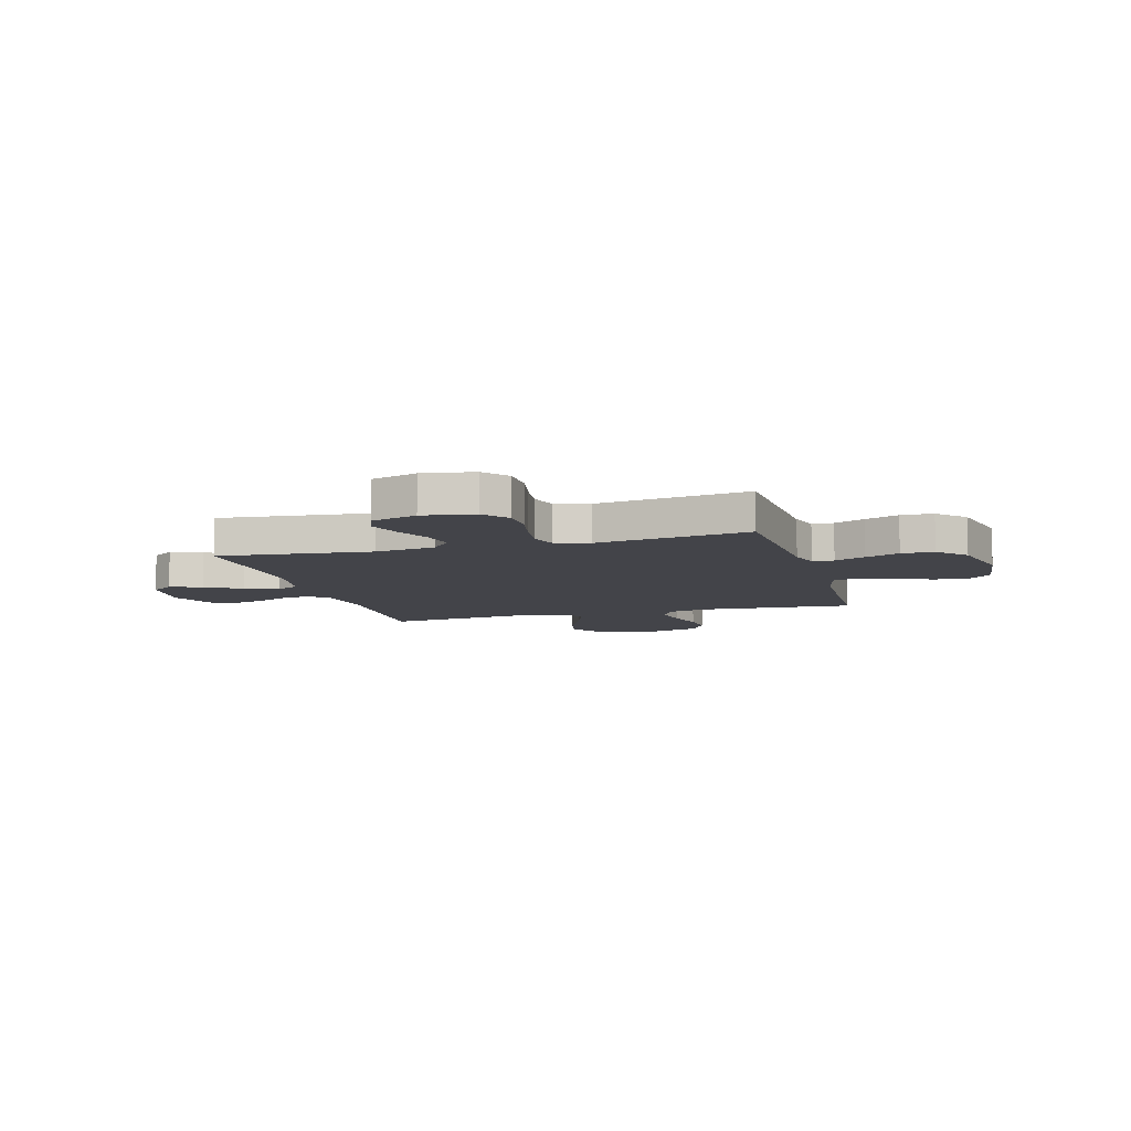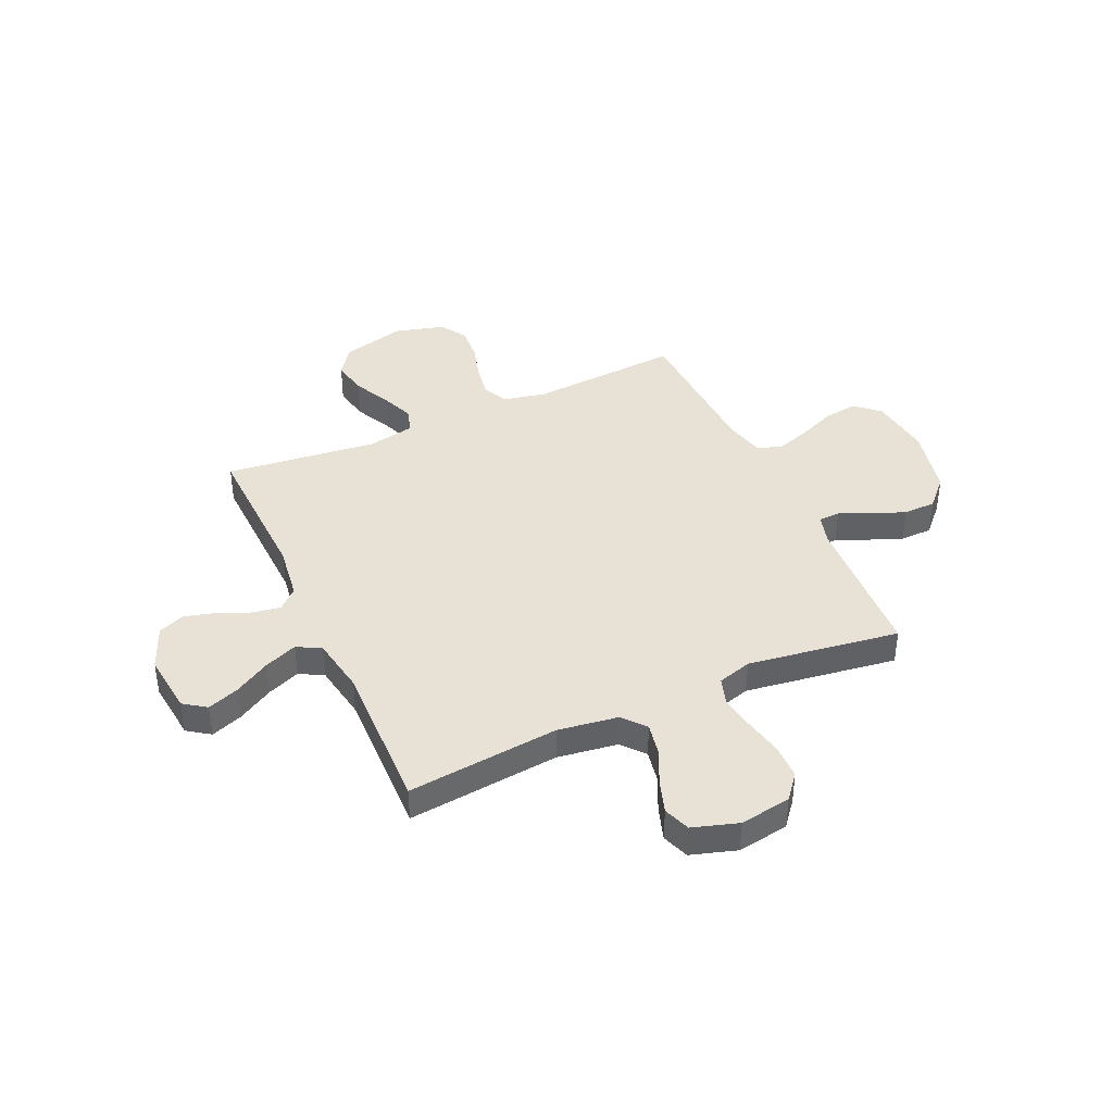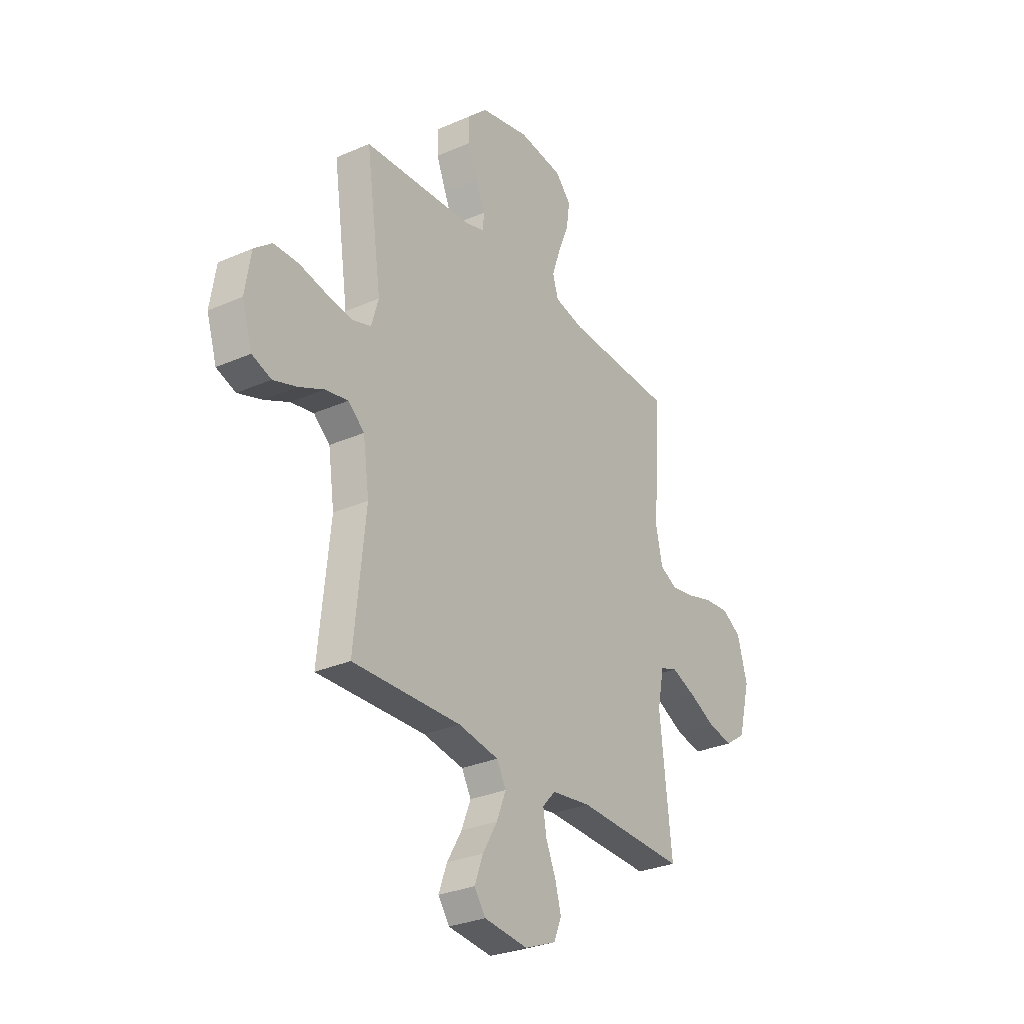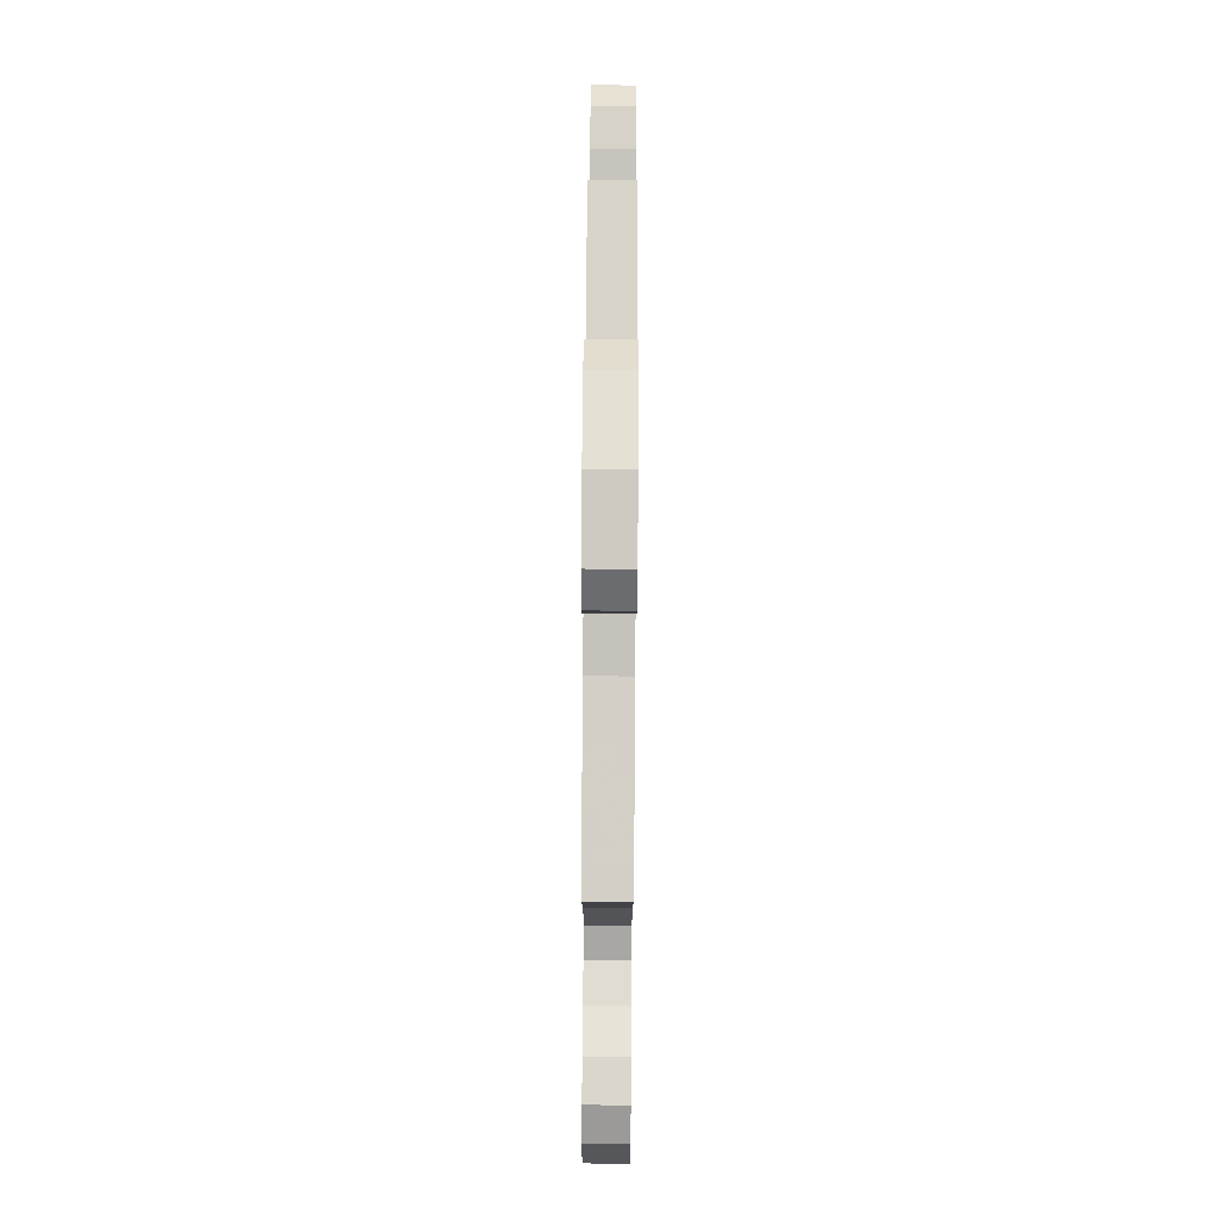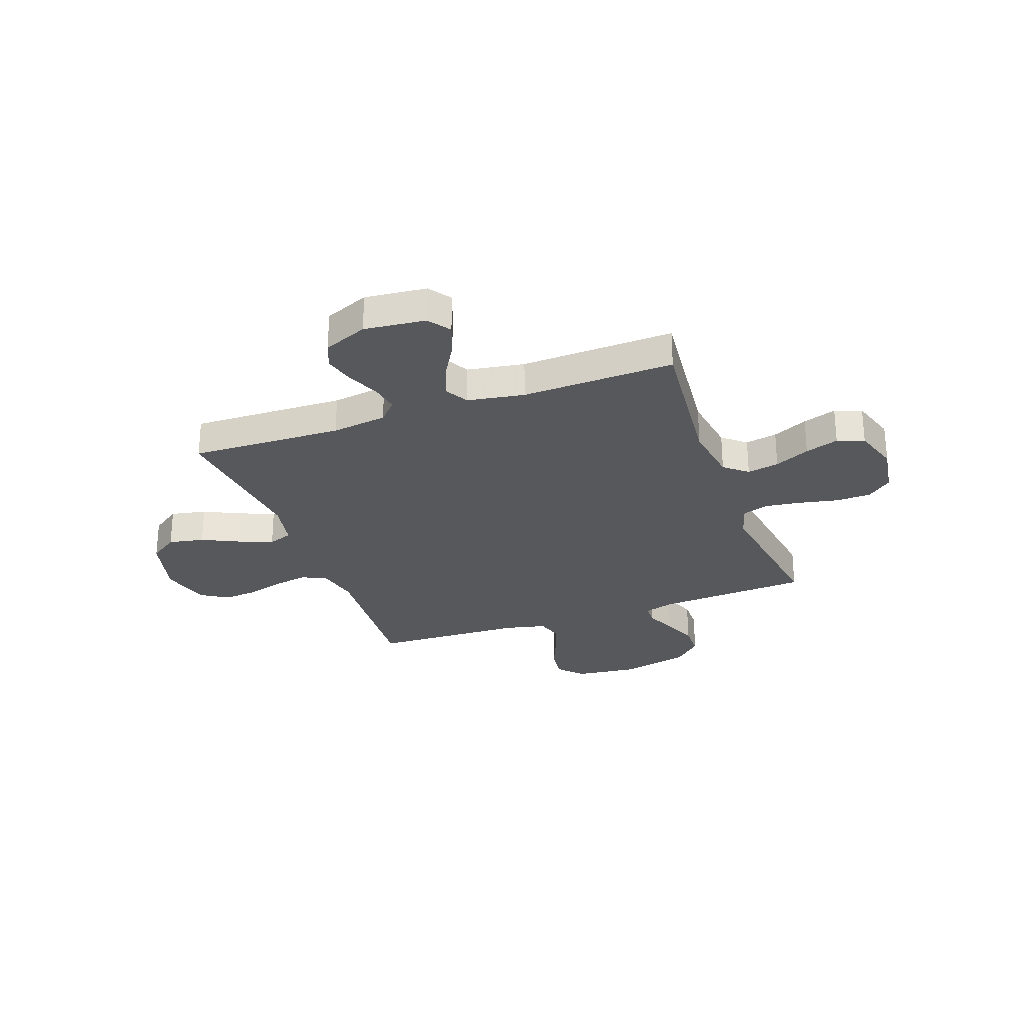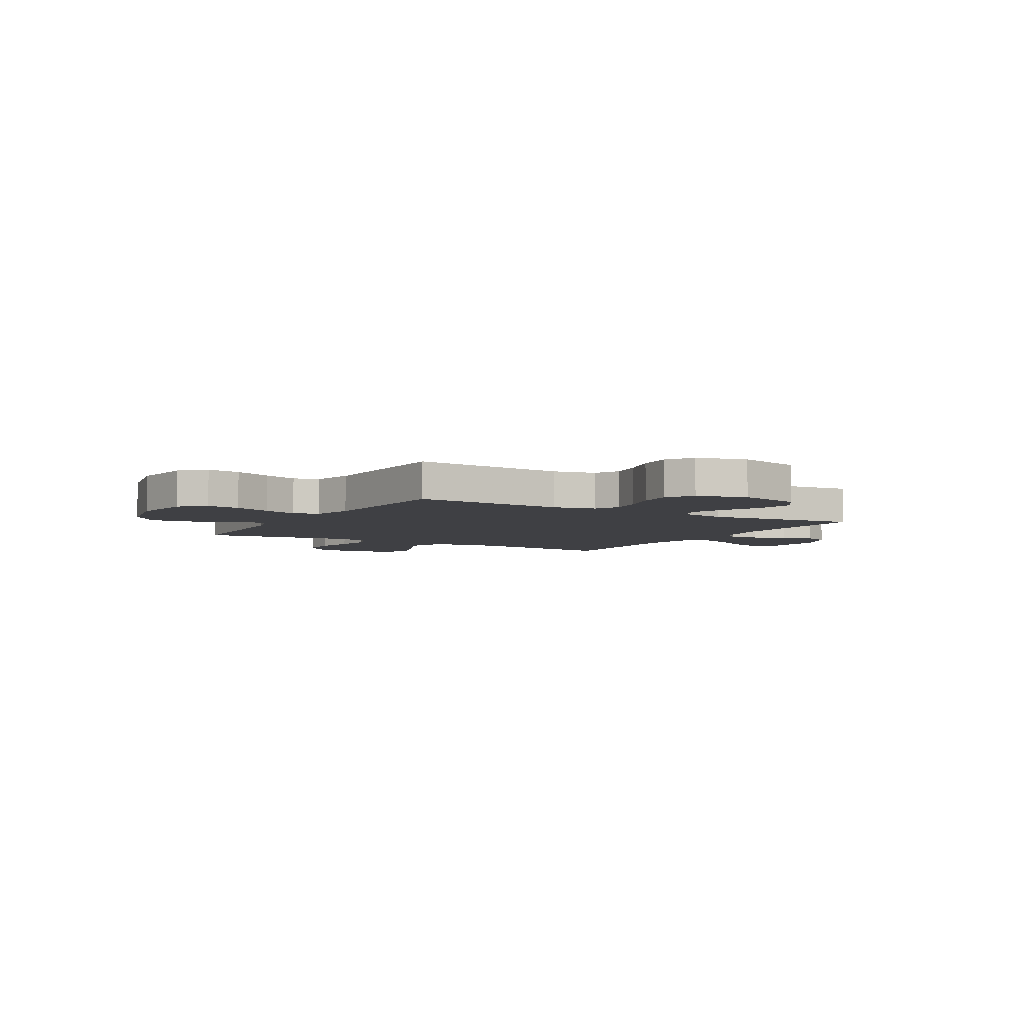
<metadata>
{"format":"obj","ext":"obj","renderer":"f3d","projection":"perspective","resolution":1024,"background":"white","views":[{"elev":-8.5,"azim":-74.2,"up":"+Y"},{"elev":40.3,"azim":-114.4,"up":"+Y"},{"elev":-29.6,"azim":-57.1,"up":"+Z"},{"elev":78.7,"azim":90.4,"up":"+Z"},{"elev":-27.8,"azim":-160.0,"up":"+Y"},{"elev":-5.1,"azim":59.5,"up":"+Y"}]}
</metadata>
<code>
v -0.5 0.07 0.5
v -0.2 0.07 0.517
v -0.141 0.07 0.534
v -0.139 0.07 0.576
v -0.165 0.07 0.636
v -0.192 0.07 0.703
v -0.191 0.07 0.767
v -0.137 0.07 0.819
v 0 0.07 0.85
v 0.123 0.07 0.835
v 0.166 0.07 0.788
v 0.157 0.07 0.722
v 0.127 0.07 0.649
v 0.104 0.07 0.581
v 0.119 0.07 0.531
v 0.2 0.07 0.512
v 0.5 0.07 0.5
v 0.479 0.07 0.2
v 0.497 0.07 0.117
v 0.545 0.07 0.093
v 0.611 0.07 0.104
v 0.684 0.07 0.125
v 0.753 0.07 0.131
v 0.806 0.07 0.098
v 0.833 0.07 0
v 0.8 0.07 -0.127
v 0.743 0.07 -0.167
v 0.673 0.07 -0.153
v 0.599 0.07 -0.117
v 0.533 0.07 -0.091
v 0.485 0.07 -0.108
v 0.467 0.07 -0.2
v 0.5 0.07 -0.5
v 0.2 0.07 -0.49
v 0.091 0.07 -0.505
v 0.055 0.07 -0.544
v 0.064 0.07 -0.599
v 0.091 0.07 -0.662
v 0.108 0.07 -0.724
v 0.087 0.07 -0.776
v 0 0.07 -0.812
v -0.121 0.07 -0.799
v -0.152 0.07 -0.755
v -0.129 0.07 -0.692
v -0.088 0.07 -0.622
v -0.062 0.07 -0.557
v -0.088 0.07 -0.51
v -0.2 0.07 -0.491
v -0.5 0.07 -0.5
v -0.469 0.07 -0.2
v -0.486 0.07 -0.081
v -0.531 0.07 -0.043
v -0.594 0.07 -0.055
v -0.663 0.07 -0.087
v -0.729 0.07 -0.109
v -0.782 0.07 -0.09
v -0.81 0.07 0
v -0.794 0.07 0.101
v -0.745 0.07 0.141
v -0.676 0.07 0.142
v -0.599 0.07 0.126
v -0.529 0.07 0.116
v -0.477 0.07 0.133
v -0.457 0.07 0.2
v -0.5 0 0.5
v -0.2 0 0.517
v -0.141 0 0.534
v -0.139 0 0.576
v -0.165 0 0.636
v -0.192 0 0.703
v -0.191 0 0.767
v -0.137 0 0.819
v 0 0 0.85
v 0.123 0 0.835
v 0.166 0 0.788
v 0.157 0 0.722
v 0.127 0 0.649
v 0.104 0 0.581
v 0.119 0 0.531
v 0.2 0 0.512
v 0.5 0 0.5
v 0.479 0 0.2
v 0.497 0 0.117
v 0.545 0 0.093
v 0.611 0 0.104
v 0.684 0 0.125
v 0.753 0 0.131
v 0.806 0 0.098
v 0.833 0 0
v 0.8 0 -0.127
v 0.743 0 -0.167
v 0.673 0 -0.153
v 0.599 0 -0.117
v 0.533 0 -0.091
v 0.485 0 -0.108
v 0.467 0 -0.2
v 0.5 0 -0.5
v 0.2 0 -0.49
v 0.091 0 -0.505
v 0.055 0 -0.544
v 0.064 0 -0.599
v 0.091 0 -0.662
v 0.108 0 -0.724
v 0.087 0 -0.776
v 0 0 -0.812
v -0.121 0 -0.799
v -0.152 0 -0.755
v -0.129 0 -0.692
v -0.088 0 -0.622
v -0.062 0 -0.557
v -0.088 0 -0.51
v -0.2 0 -0.491
v -0.5 0 -0.5
v -0.469 0 -0.2
v -0.486 0 -0.081
v -0.531 0 -0.043
v -0.594 0 -0.055
v -0.663 0 -0.087
v -0.729 0 -0.109
v -0.782 0 -0.09
v -0.81 0 0
v -0.794 0 0.101
v -0.745 0 0.141
v -0.676 0 0.142
v -0.599 0 0.126
v -0.529 0 0.116
v -0.477 0 0.133
v -0.457 0 0.2
f 59 60 61
f 58 59 61
f 57 58 61
f 56 57 61
f 55 56 61
f 54 55 61
f 53 54 61
f 52 53 61 62
f 51 52 62 63
f 48 49 50
f 51 63 64
f 50 51 64
f 48 50 64
f 47 48 64
f 43 44 45
f 42 43 45
f 41 42 45
f 40 41 45
f 39 40 45
f 38 39 45
f 37 38 45
f 36 37 45 46
f 64 1 2
f 47 64 2
f 46 47 2
f 36 46 2
f 35 36 2
f 27 28 29
f 26 27 29
f 25 26 29
f 24 25 29
f 23 24 29
f 22 23 29
f 21 22 29
f 20 21 29 30
f 19 20 30 31
f 16 17 18
f 19 31 32
f 18 19 32
f 16 18 32
f 15 16 32
f 11 12 13
f 10 11 13
f 9 10 13
f 8 9 13
f 7 8 13
f 6 7 13
f 5 6 13
f 4 5 13
f 3 4 13 14
f 3 14 15
f 2 3 15
f 35 2 15
f 34 35 15
f 15 32 33 34
f 125 124 123
f 125 123 122
f 125 122 121
f 125 121 120
f 125 120 119
f 125 119 118
f 125 118 117
f 126 125 117 116
f 127 126 116 115
f 114 113 112
f 128 127 115
f 128 115 114
f 128 114 112
f 128 112 111
f 109 108 107
f 109 107 106
f 109 106 105
f 109 105 104
f 109 104 103
f 109 103 102
f 109 102 101
f 110 109 101 100
f 66 65 128
f 66 128 111
f 66 111 110
f 66 110 100
f 66 100 99
f 93 92 91
f 93 91 90
f 93 90 89
f 93 89 88
f 93 88 87
f 93 87 86
f 93 86 85
f 94 93 85 84
f 95 94 84 83
f 82 81 80
f 96 95 83
f 96 83 82
f 96 82 80
f 96 80 79
f 77 76 75
f 77 75 74
f 77 74 73
f 77 73 72
f 77 72 71
f 77 71 70
f 77 70 69
f 77 69 68
f 78 77 68 67
f 79 78 67
f 79 67 66
f 79 66 99
f 79 99 98
f 98 97 96 79
f 1 65 66 2
f 2 66 67 3
f 3 67 68 4
f 4 68 69 5
f 5 69 70 6
f 6 70 71 7
f 7 71 72 8
f 8 72 73 9
f 9 73 74 10
f 10 74 75 11
f 11 75 76 12
f 12 76 77 13
f 13 77 78 14
f 14 78 79 15
f 15 79 80 16
f 16 80 81 17
f 17 81 82 18
f 18 82 83 19
f 19 83 84 20
f 20 84 85 21
f 21 85 86 22
f 22 86 87 23
f 23 87 88 24
f 24 88 89 25
f 25 89 90 26
f 26 90 91 27
f 27 91 92 28
f 28 92 93 29
f 29 93 94 30
f 30 94 95 31
f 31 95 96 32
f 32 96 97 33
f 33 97 98 34
f 34 98 99 35
f 35 99 100 36
f 36 100 101 37
f 37 101 102 38
f 38 102 103 39
f 39 103 104 40
f 40 104 105 41
f 41 105 106 42
f 42 106 107 43
f 43 107 108 44
f 44 108 109 45
f 45 109 110 46
f 46 110 111 47
f 47 111 112 48
f 48 112 113 49
f 49 113 114 50
f 50 114 115 51
f 51 115 116 52
f 52 116 117 53
f 53 117 118 54
f 54 118 119 55
f 55 119 120 56
f 56 120 121 57
f 57 121 122 58
f 58 122 123 59
f 59 123 124 60
f 60 124 125 61
f 61 125 126 62
f 62 126 127 63
f 63 127 128 64
f 64 128 65 1

</code>
